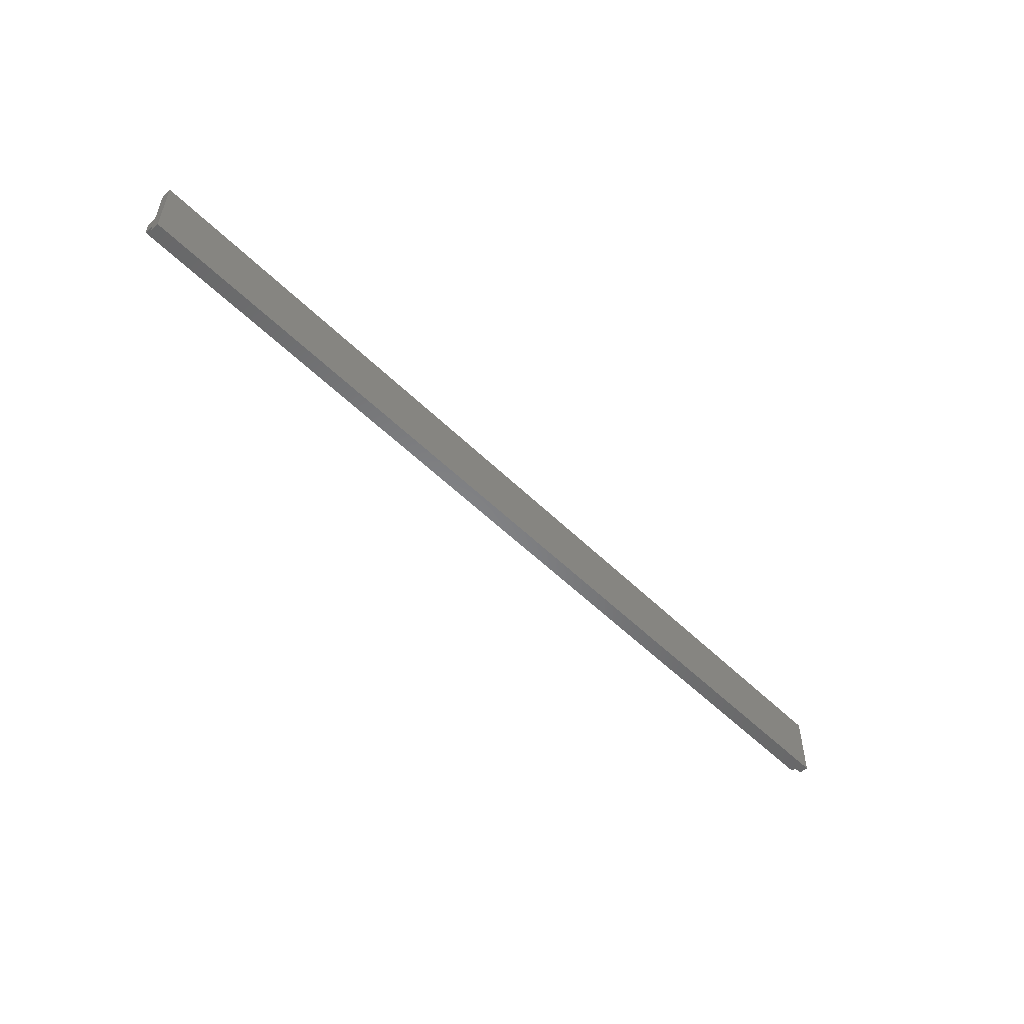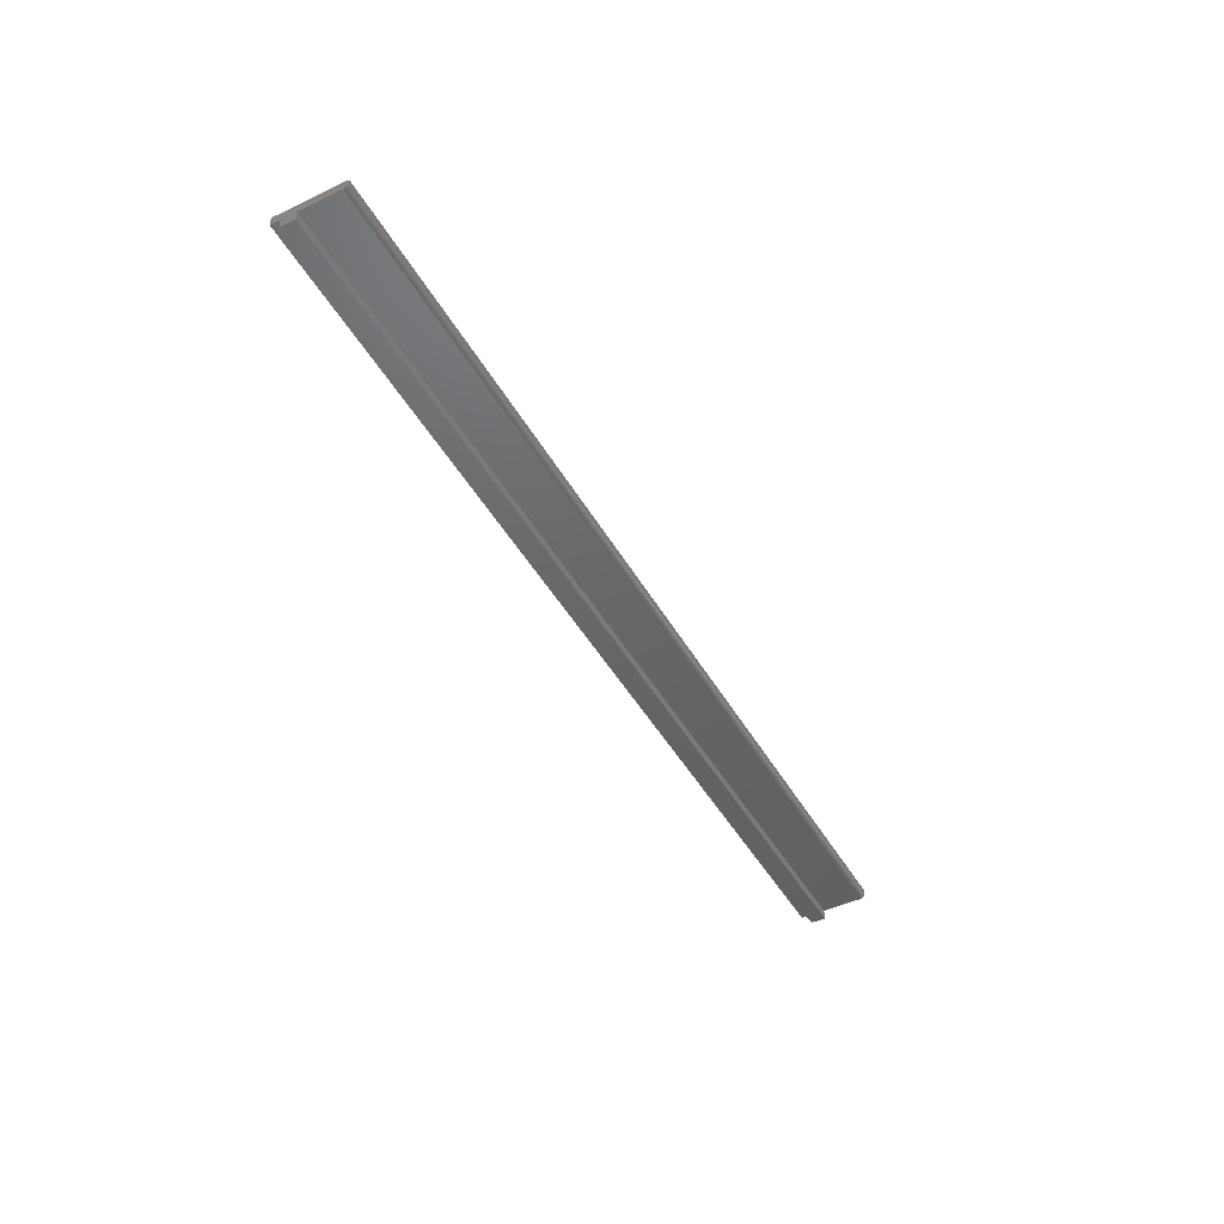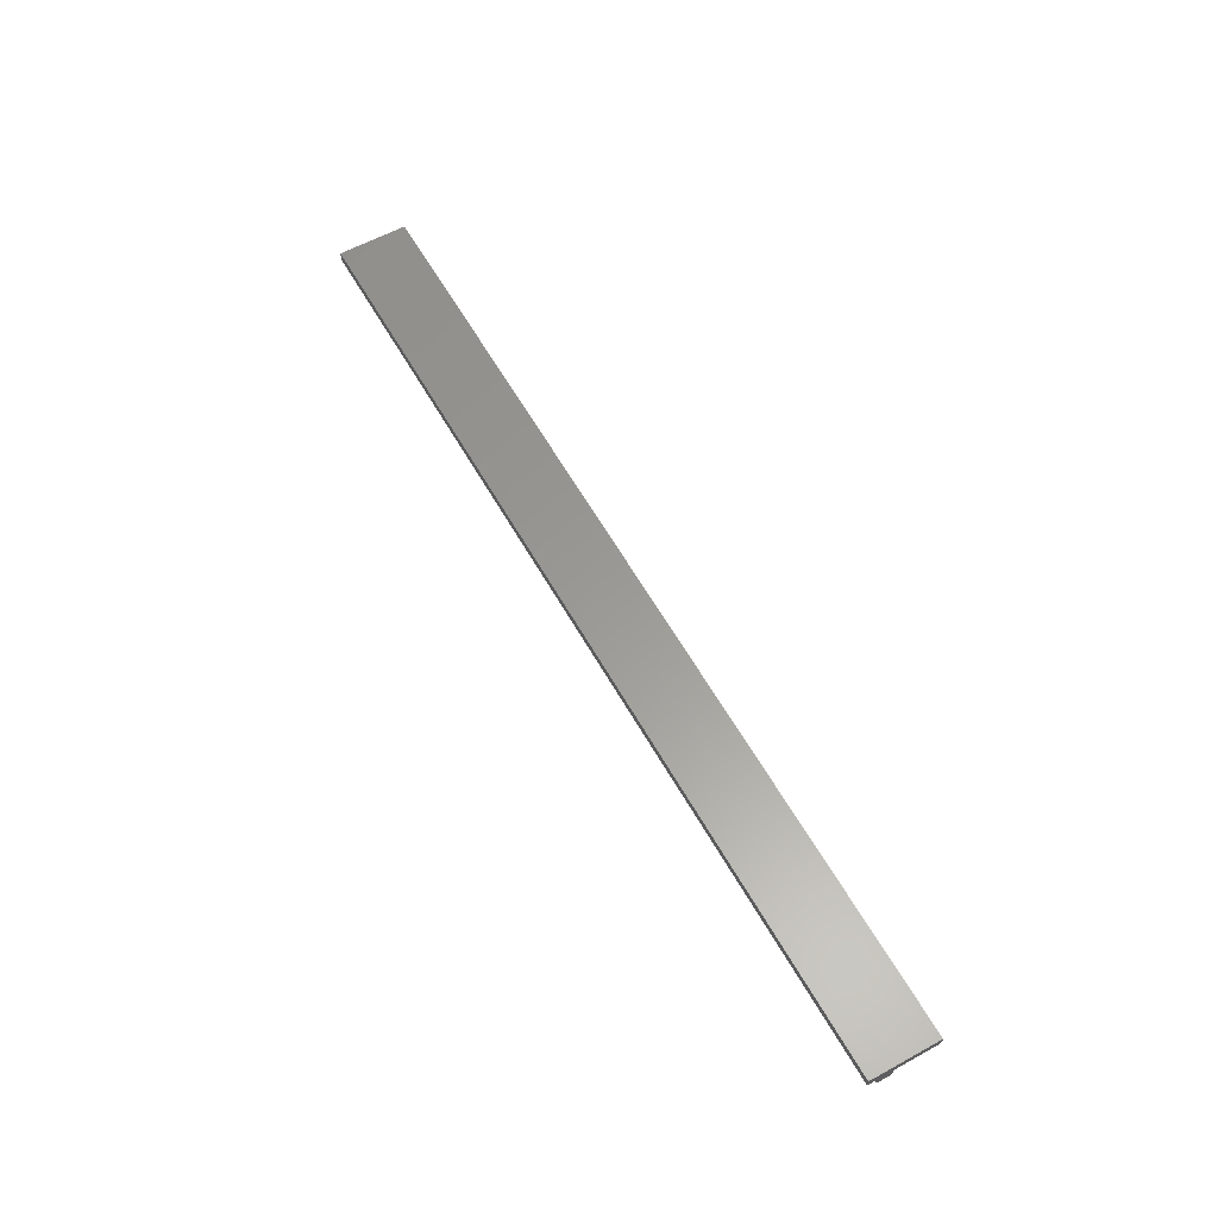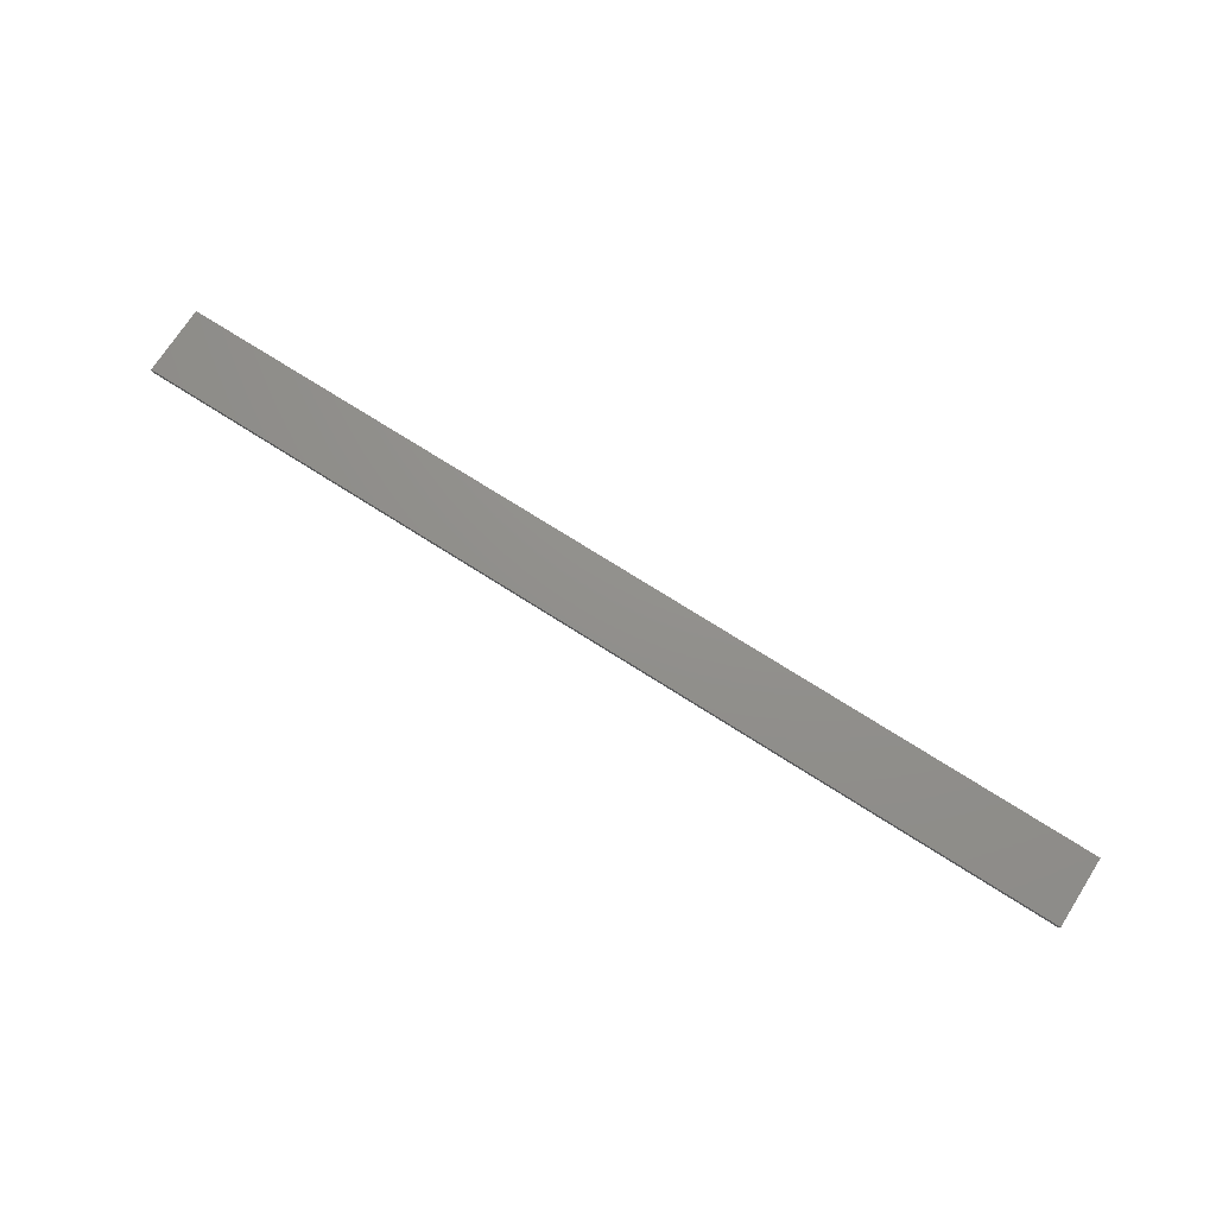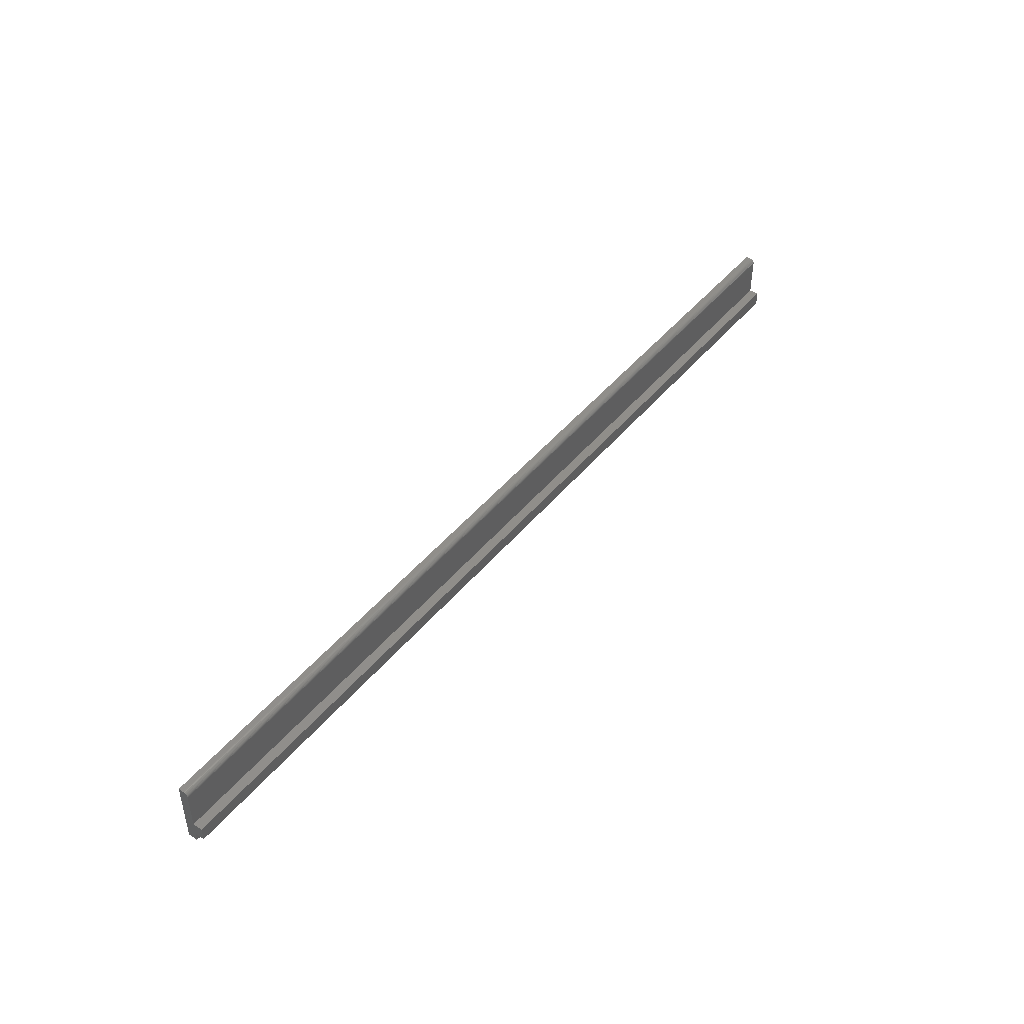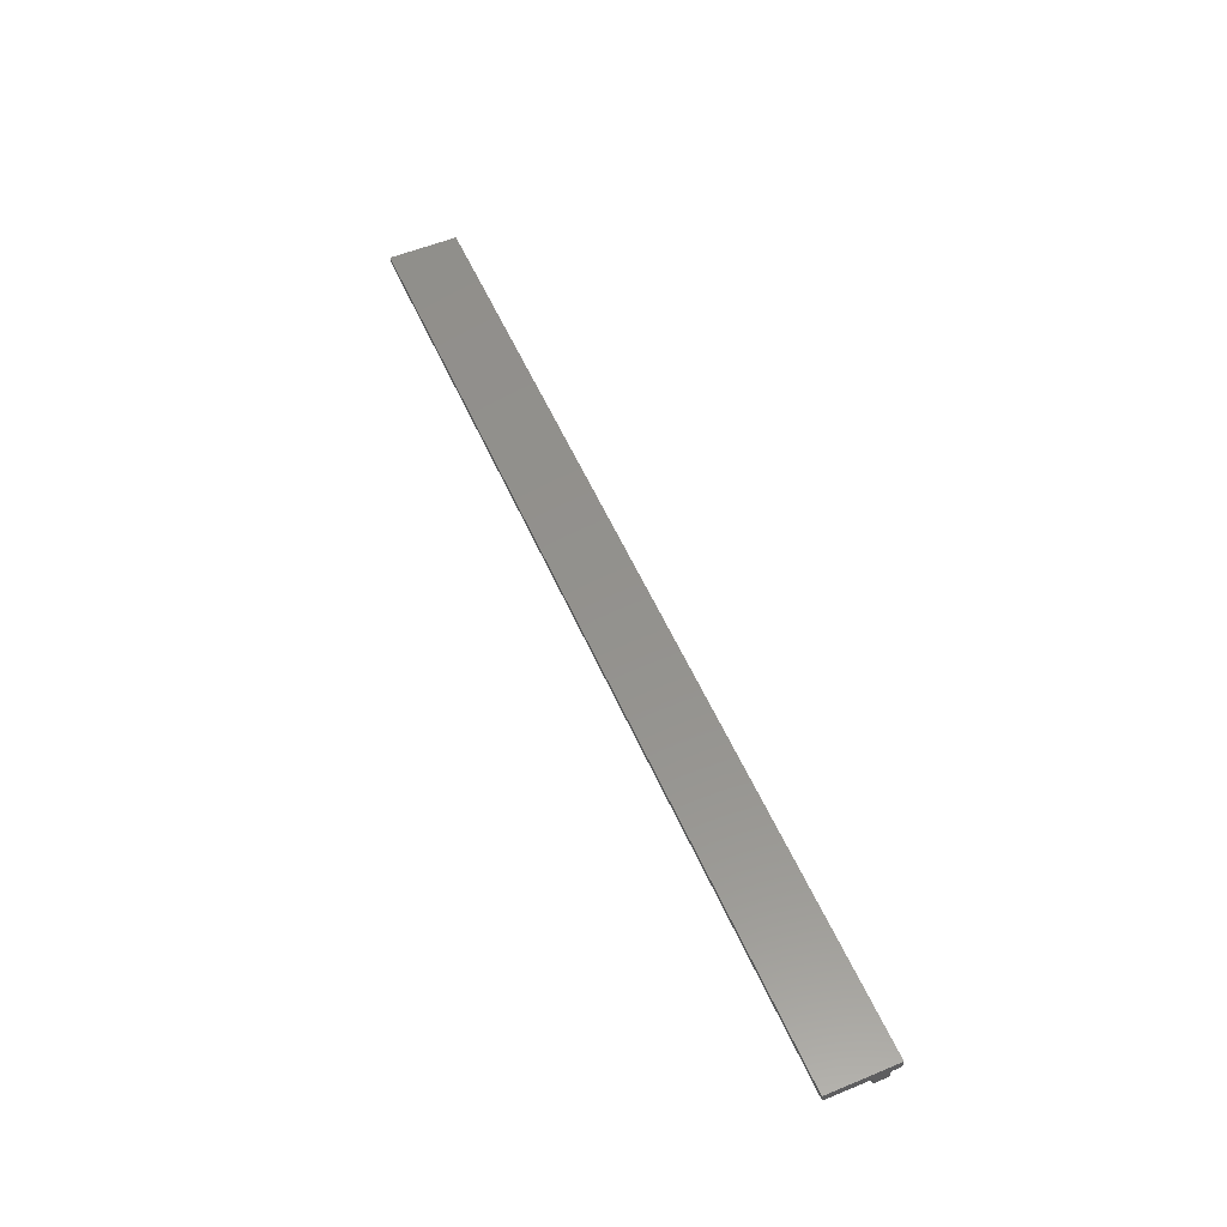
<metadata>
{"format":"stl","ext":"stl","renderer":"f3d","projection":"perspective","resolution":1024,"background":"white","views":[{"elev":-53.5,"azim":133.7,"up":"+Z"},{"elev":-46.3,"azim":-61.6,"up":"+Y"},{"elev":59.8,"azim":-119.3,"up":"+Y"},{"elev":72.3,"azim":32.6,"up":"+Y"},{"elev":45.6,"azim":-53.2,"up":"+Z"},{"elev":55.4,"azim":66.5,"up":"+Y"}]}
</metadata>
<code>
# stl→obj: 32 verts, 60 faces
v 0.75 1.665e-16 0.01562
v 0.75 1.665e-16 -9.185e-17
v 0.75 0.01562 -9.185e-17
v 0.75 1.665e-16 0.1027
v 0.75 0.007812 0.1105
v 0.75 0.006288 0.1104
v 0.75 0.004823 0.1099
v 0.75 0.003472 0.1092
v 0.75 0.002288 0.1082
v 0.75 0.001317 0.1071
v 0.75 0.0005947 0.1057
v 0.75 0.0001501 0.1042
v 0.75 0.01562 0.1105
v 0.75 1.665e-16 0.03906
v 0.75 -0.01562 0.01562
v 0.75 -0.01562 0.03906
v -0.75 0.0001501 0.1042
v -0.75 0.0005947 0.1057
v -0.75 6.983e-34 0.1027
v -0.75 0.003472 0.1092
v -0.75 0.004823 0.1099
v -0.75 0.006288 0.1104
v -0.75 0.007812 0.1105
v -0.75 0.01562 0.1105
v -0.75 2.656e-34 0.03906
v -0.75 0 0
v -0.75 1.062e-34 0.01562
v -0.75 -0.01562 0.01562
v -0.75 -0.01562 0.03906
v -0.75 0.01562 0
v -0.75 0.001317 0.1071
v -0.75 0.002288 0.1082
f 1 2 3
f 4 5 6
f 4 6 7
f 4 7 8
f 4 8 9
f 4 9 10
f 4 10 11
f 4 11 12
f 13 5 4
f 13 4 14
f 13 14 1
f 13 1 3
f 1 14 15
f 15 14 16
f 17 18 19
f 20 21 22
f 20 22 23
f 20 23 24
f 25 26 27
f 25 27 28
f 25 28 29
f 30 26 25
f 30 25 19
f 30 19 18
f 30 18 31
f 30 31 32
f 30 32 20
f 30 20 24
f 29 28 16
f 16 28 15
f 25 14 19
f 19 14 4
f 26 2 27
f 27 2 1
f 25 29 14
f 14 29 16
f 28 27 15
f 15 27 1
f 13 24 5
f 5 24 23
f 5 23 6
f 6 23 22
f 6 22 7
f 7 22 21
f 7 21 8
f 8 21 20
f 8 20 9
f 9 20 32
f 9 32 10
f 10 32 31
f 10 31 11
f 11 31 18
f 11 18 12
f 12 18 17
f 12 17 4
f 4 17 19
f 30 24 3
f 3 24 13
f 30 3 26
f 26 3 2

</code>
